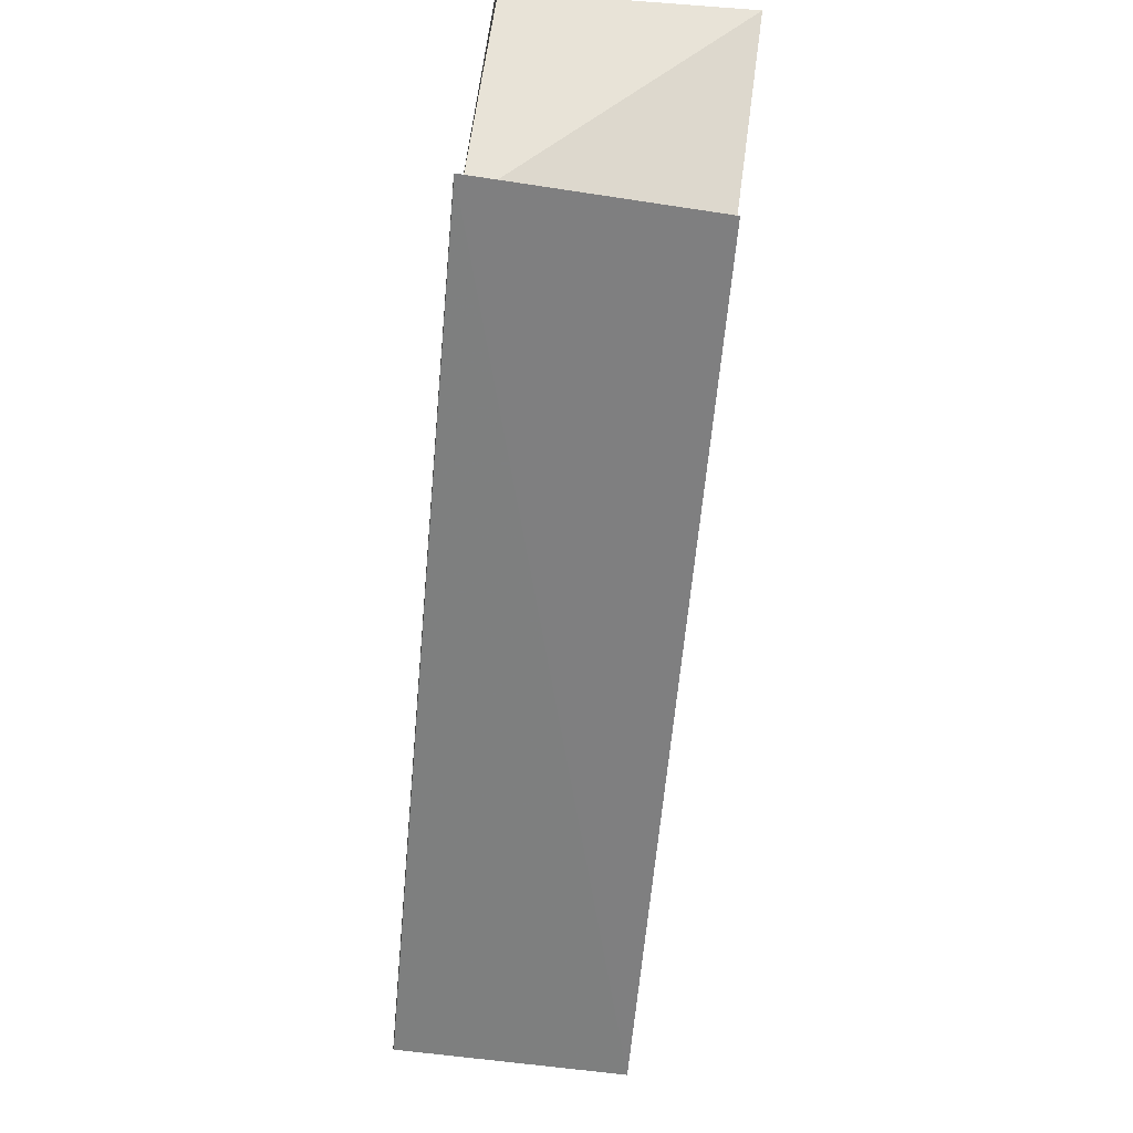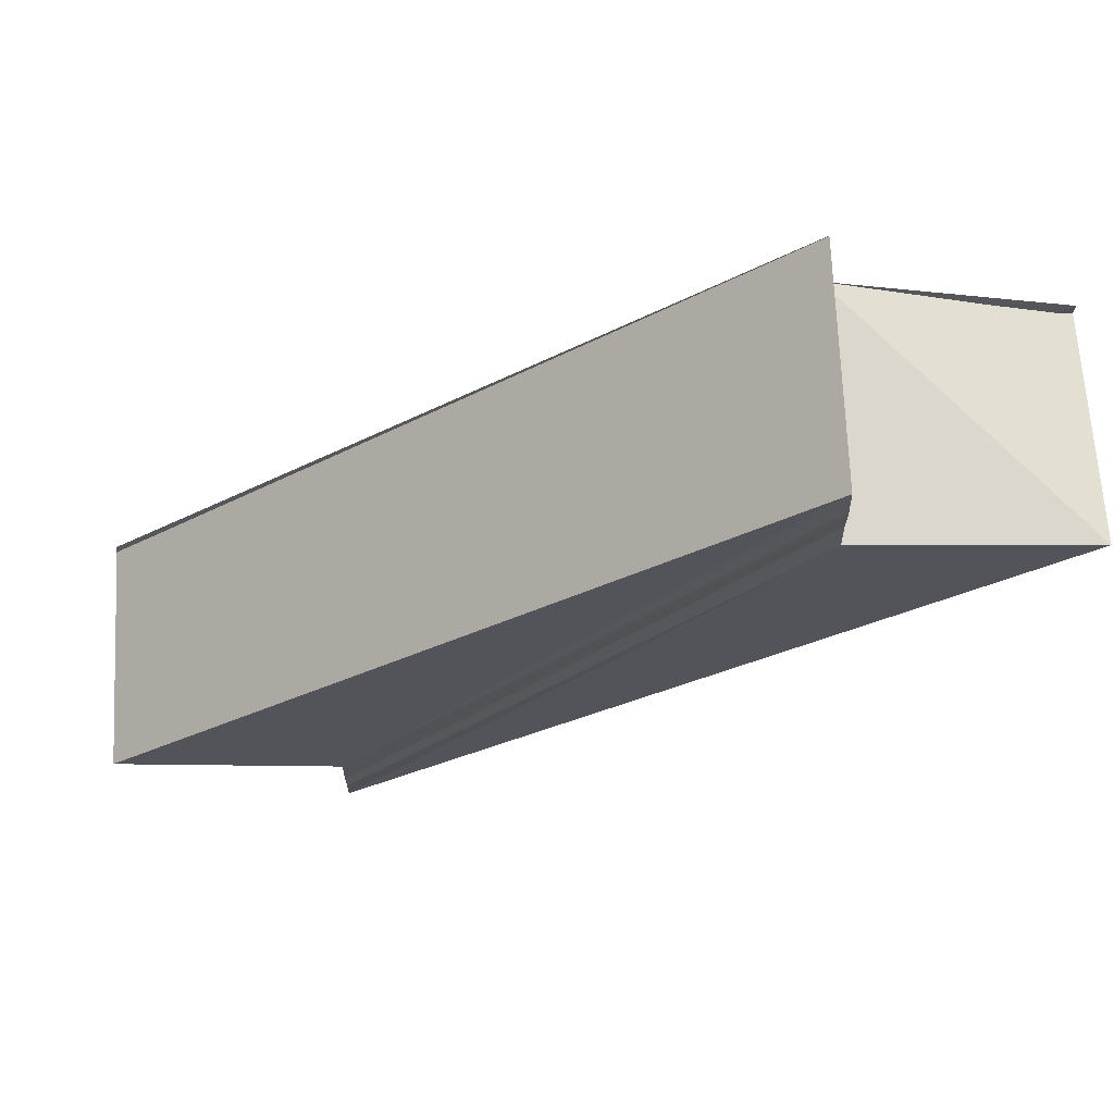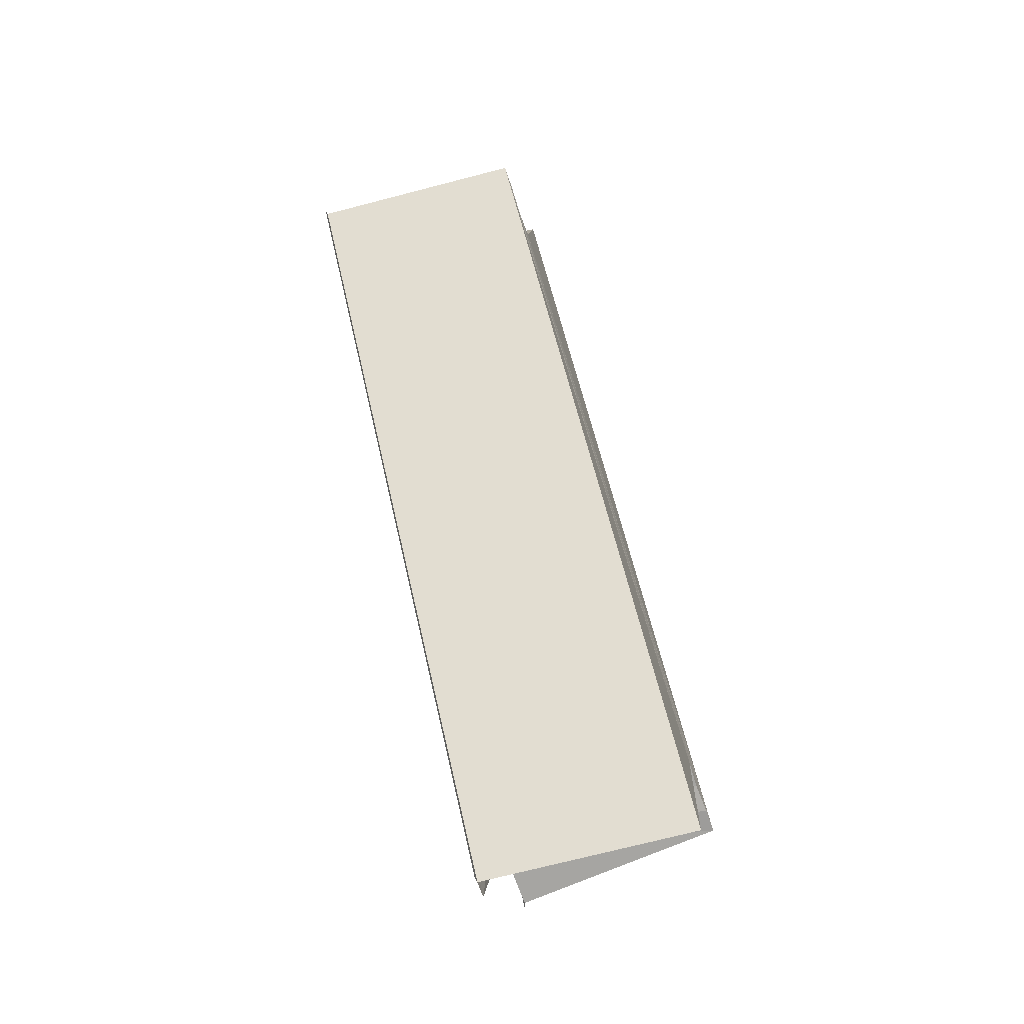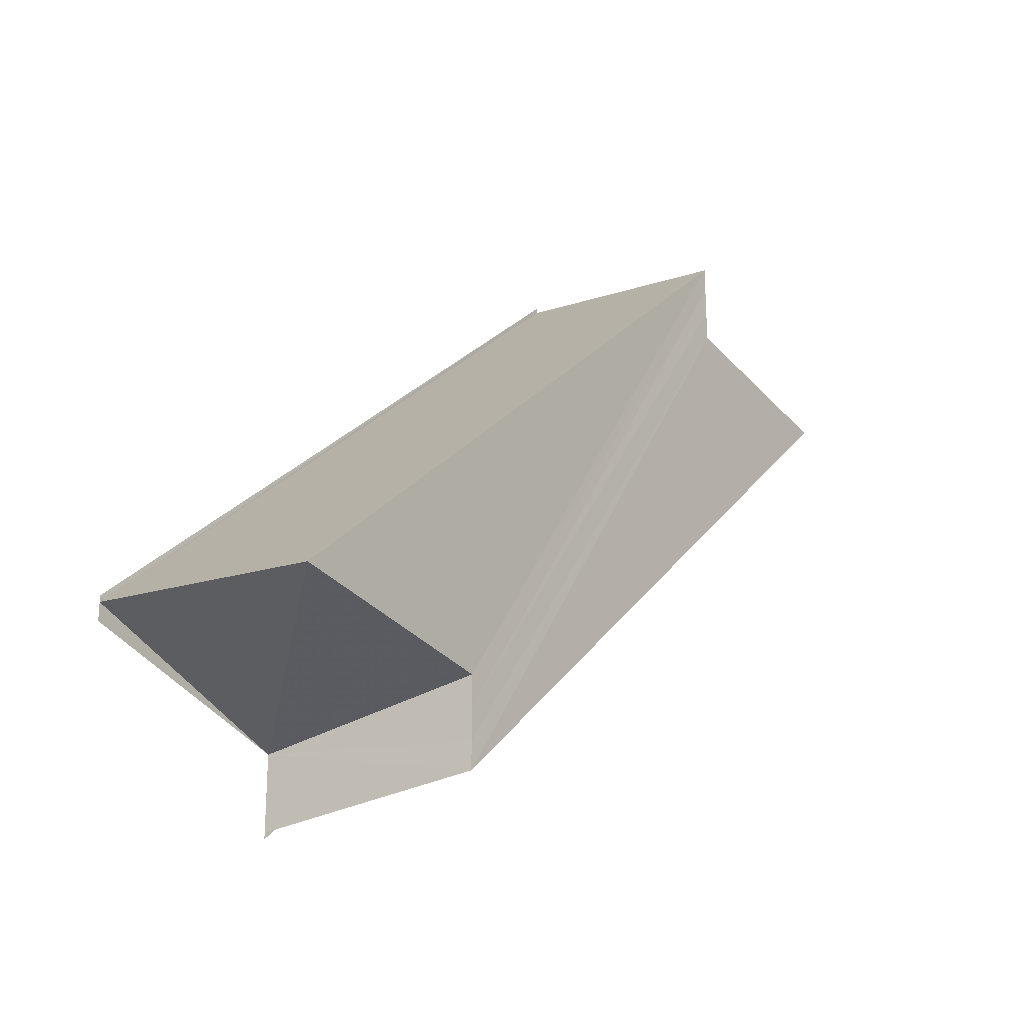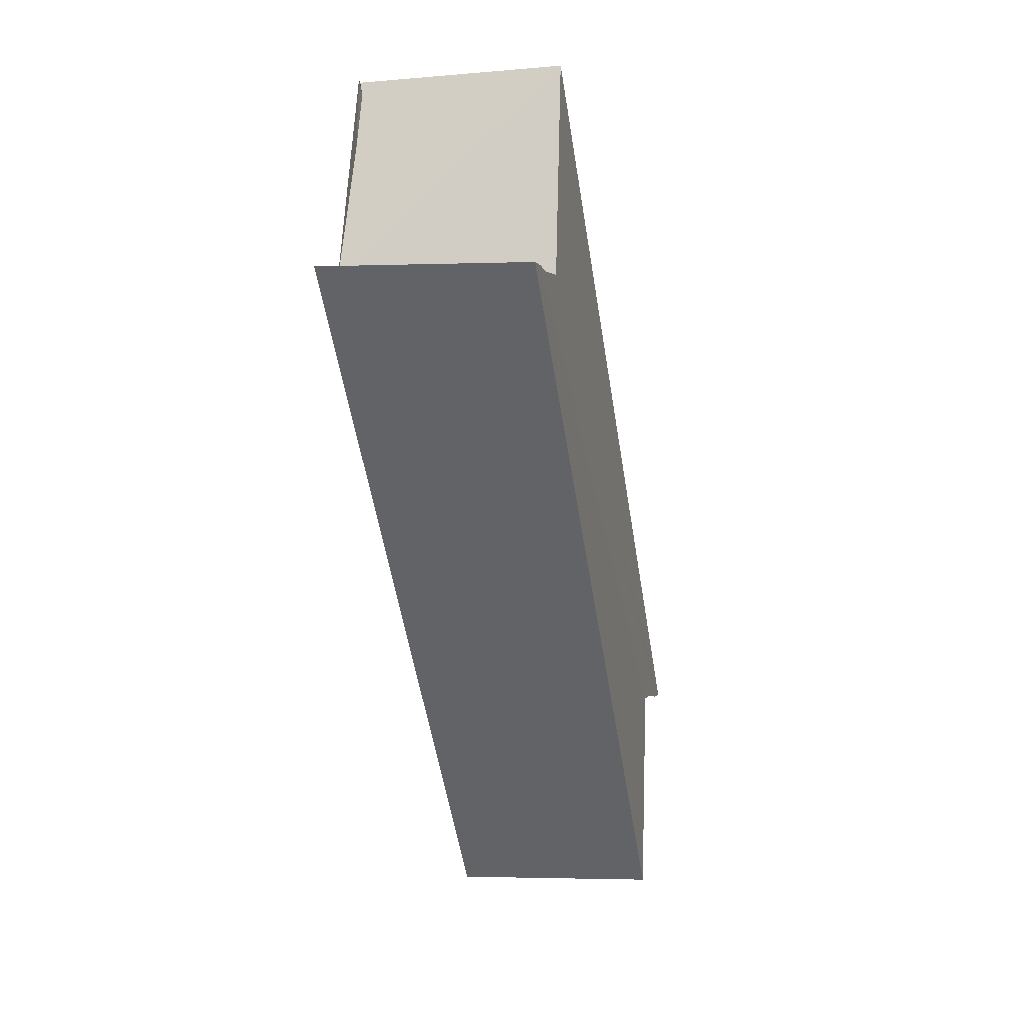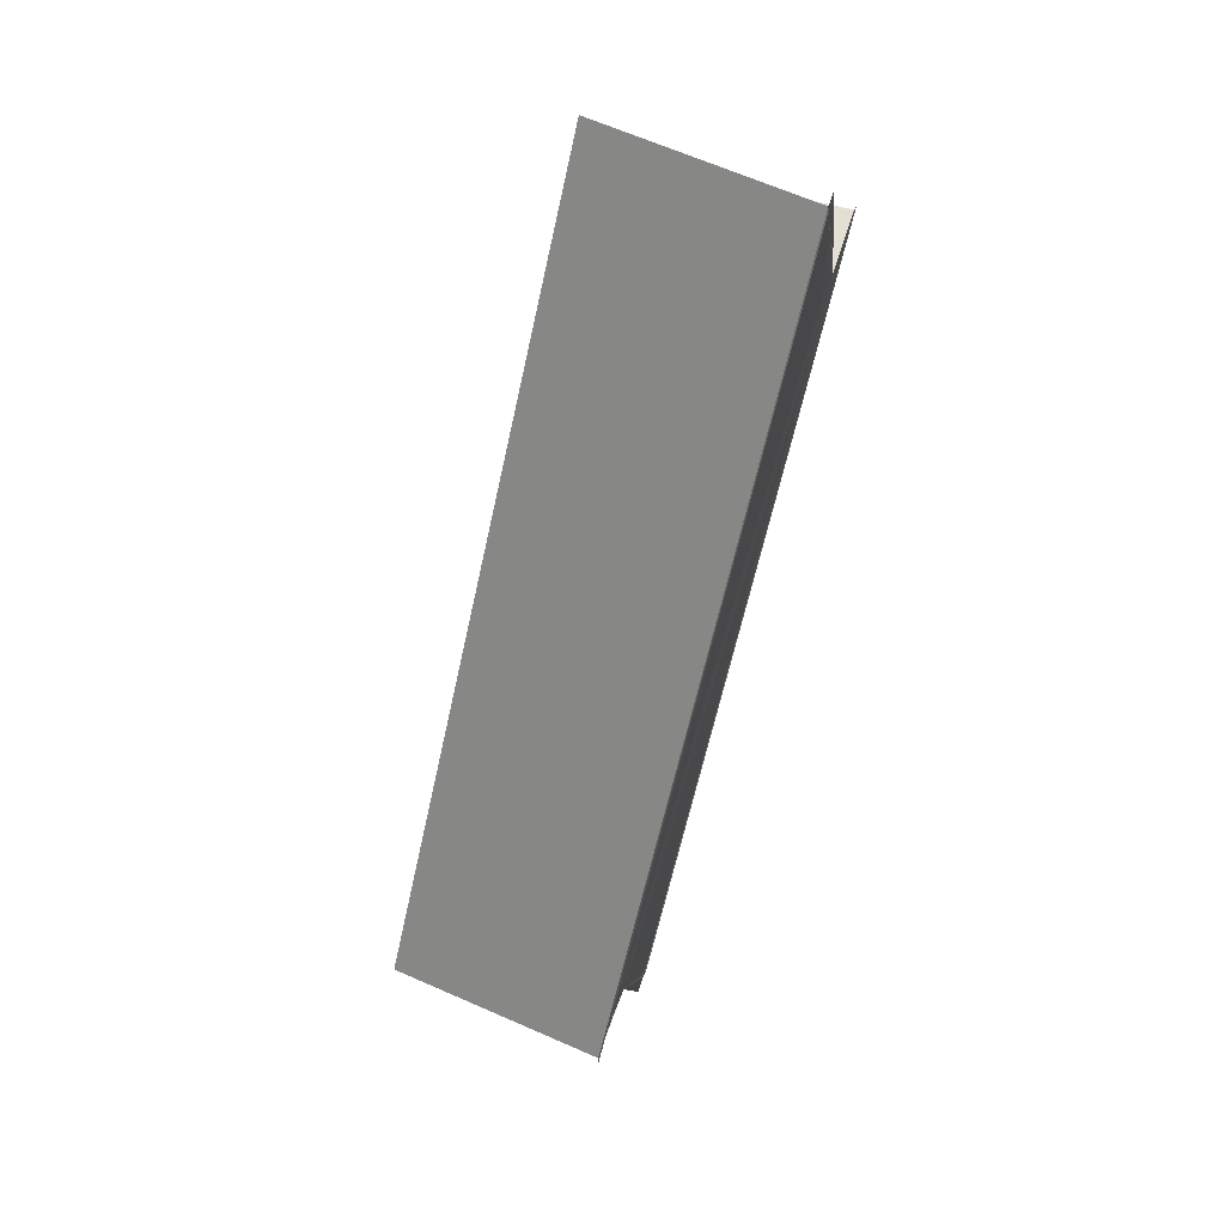
<metadata>
{"format":"obj","ext":"obj","renderer":"f3d","projection":"perspective","resolution":1024,"background":"white","views":[{"elev":78.7,"azim":-173.3,"up":"+Z"},{"elev":66.2,"azim":-91.8,"up":"+Z"},{"elev":-73.8,"azim":-161.2,"up":"+Y"},{"elev":-24.5,"azim":-145.6,"up":"+Z"},{"elev":-3.5,"azim":-166.2,"up":"+Y"},{"elev":67.3,"azim":18.8,"up":"+Y"}]}
</metadata>
<code>
o 17103
v 2202 1855 7.217
v 2202 1855 7.216
v 2202 1855 7.243
v 2202 1855 7.214
v 2202 1855 7.242
v 2202 1855 7.218
v 2202 1855 7.245
v 2202 1855 7.219
v 2202 1855 7.246
v 2202 1855 7.218
v 2202 1855 7.245
v 2202 1855 7.217
v 2202 1855 7.243
v 2202 1855 7.216
v 2202 1855 7.242
v 2202 1855 7.214
v 2202 1855 7.241
v 2202 1855 7.217
v 2202 1855 7.216
v 2202 1855 7.217
v 2202 1855 7.214
v 2202 1855 7.217
v 2202 1855 7.218
v 2202 1855 7.219
v 2202 1855 7.22
v 2202 1855 7.217
v 2202 1855 7.218
v 2202 1855 7.247
v 2202 1855 7.246
v 2202 1855 7.22
v 2202 1855 7.247
v 2202 1855 7.22
v 2202 1855 7.219
v 2202 1855 7.22
v 2202 1855 7.217
v 2202 1855 7.22
v 2202 1855 7.22
v 2202 1855 7.219
v 2202 1855 7.22
v 2202 1855 7.22
v 2202 1855 7.22
v 2202 1855 7.247
v 2202 1855 7.22
v 2202 1855 7.247
v 2202 1855 7.219
v 2202 1855 7.246
v 2202 1855 7.247
v 2202 1855 7.218
v 2202 1855 7.245
v 2202 1855 7.219
v 2202 1855 7.243
v 2202 1855 7.246
v 2202 1855 7.245
v 2202 1855 7.243
v 2202 1855 7.242
v 2202 1855 7.216
v 2202 1855 7.241
v 2202 1855 7.214
v 2202 1855 7.243
v 2202 1855 7.241
v 2202 1855 7.242
v 2202 1855 7.241
v 2202 1855 7.243
v 2202 1855 7.242
v 2202 1855 7.24
v 2202 1855 7.241
v 2202 1855 7.24
v 2202 1855 7.214
v 2202 1855 7.214
v 2202 1855 7.213
v 2202 1855 7.243
v 2202 1855 7.24
v 2202 1855 7.24
v 2202 1855 7.241
v 2202 1855 7.24
v 2202 1855 7.24
v 2202 1855 7.214
v 2202 1855 7.213
v 2202 1855 7.213
v 2202 1855 7.24
v 2202 1855 7.241
v 2202 1855 7.214
f 1 2 3
f 2 4 5
f 6 1 7
f 8 6 9
f 9 10 11
f 11 12 13
f 13 14 15
f 15 16 17
f 18 16 19
f 18 19 20
f 18 21 16
f 22 20 23
f 22 24 25
f 26 27 24
f 28 24 29
f 28 30 31
f 32 33 28
f 32 34 28
f 35 34 36
f 35 37 38
f 35 39 40
f 41 39 42
f 42 43 44
f 45 39 46
f 46 43 47
f 26 45 48
f 49 50 46
f 48 50 49
f 51 48 49
f 51 47 52
f 51 52 53
f 51 53 54
f 18 48 51
f 55 18 51
f 56 18 55
f 57 56 55
f 58 56 57
f 59 60 55
f 59 61 62
f 63 54 64
f 63 62 65
f 66 21 65
f 67 21 65
f 68 69 66
f 70 69 67
f 71 72 67
f 71 73 74
f 71 75 76
f 77 78 76
f 76 79 80
f 76 58 81
f 82 58 76

</code>
